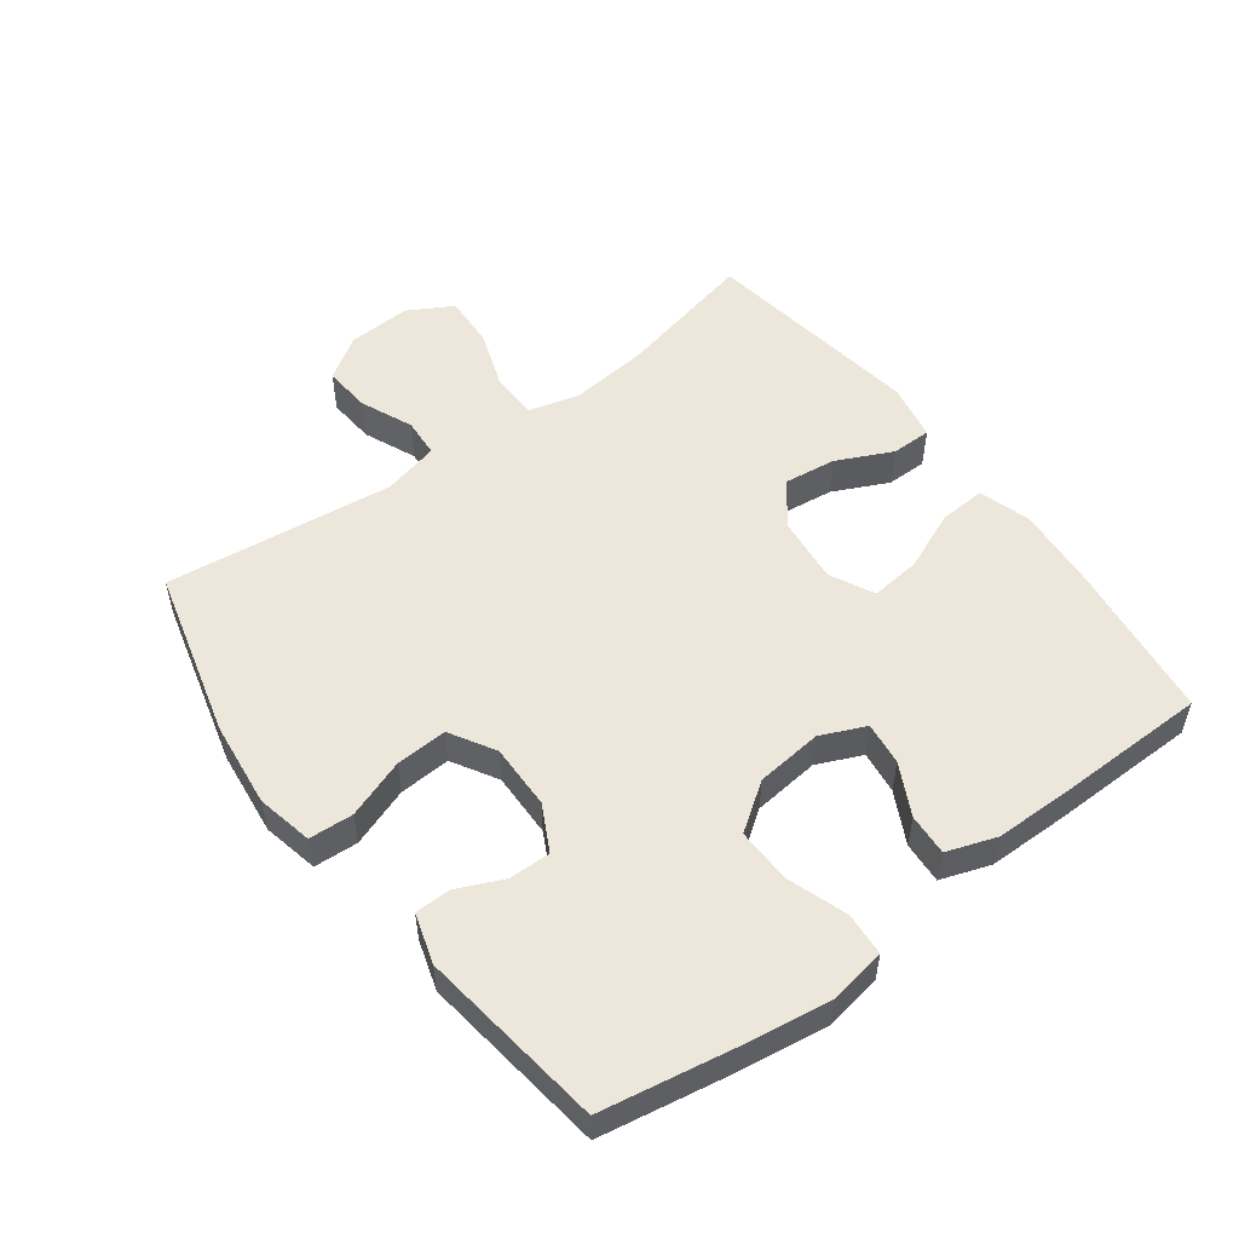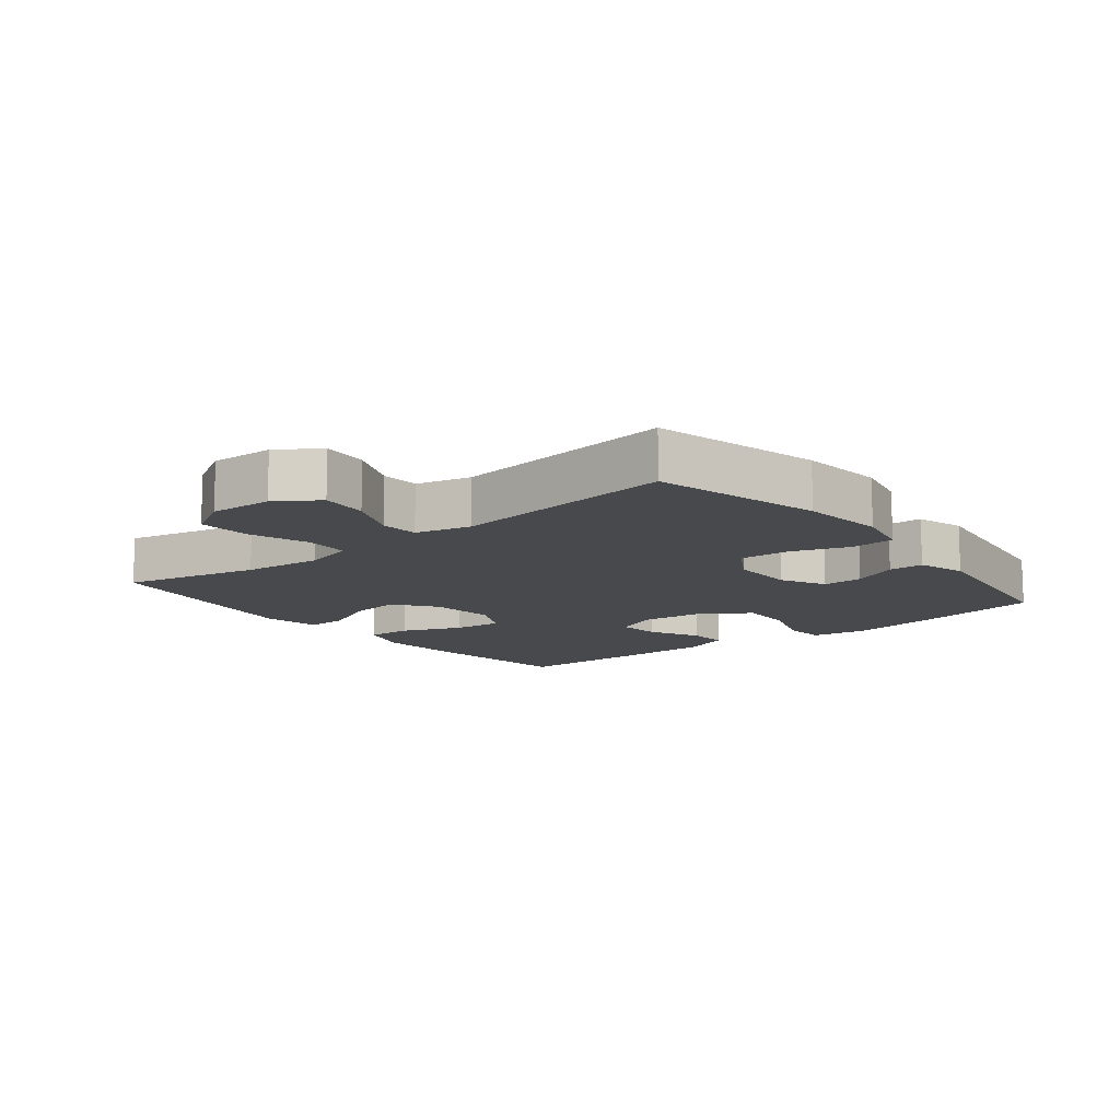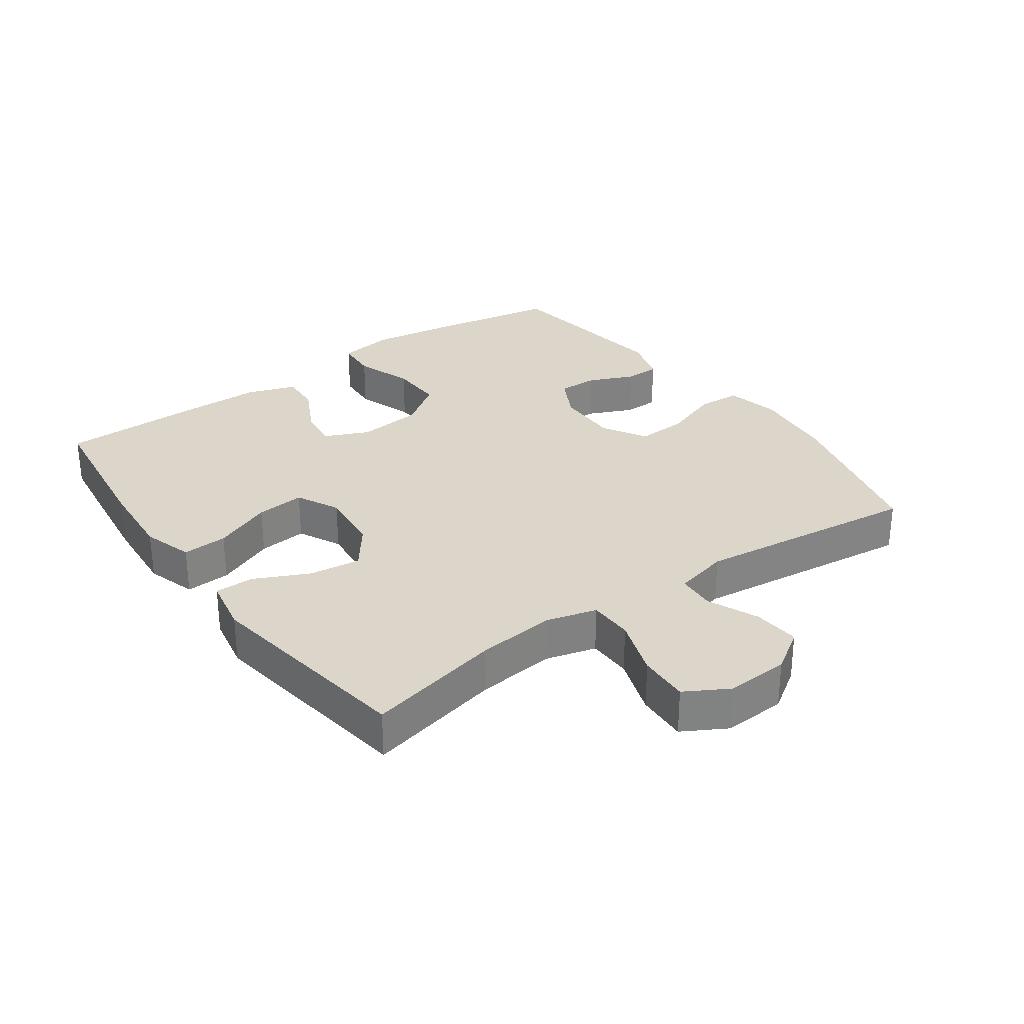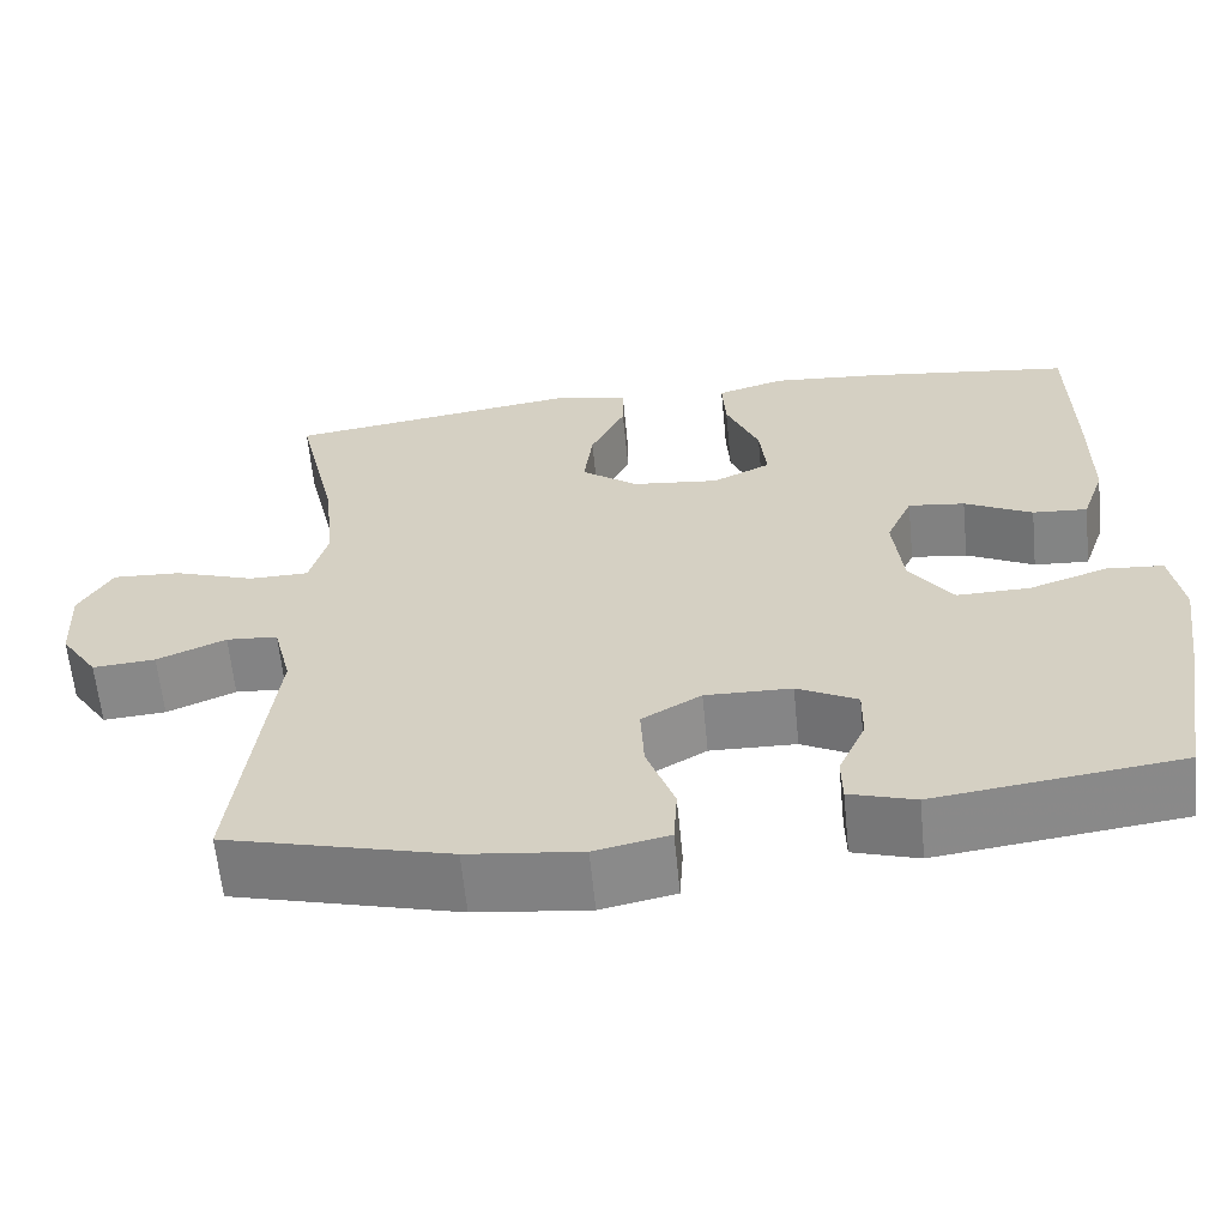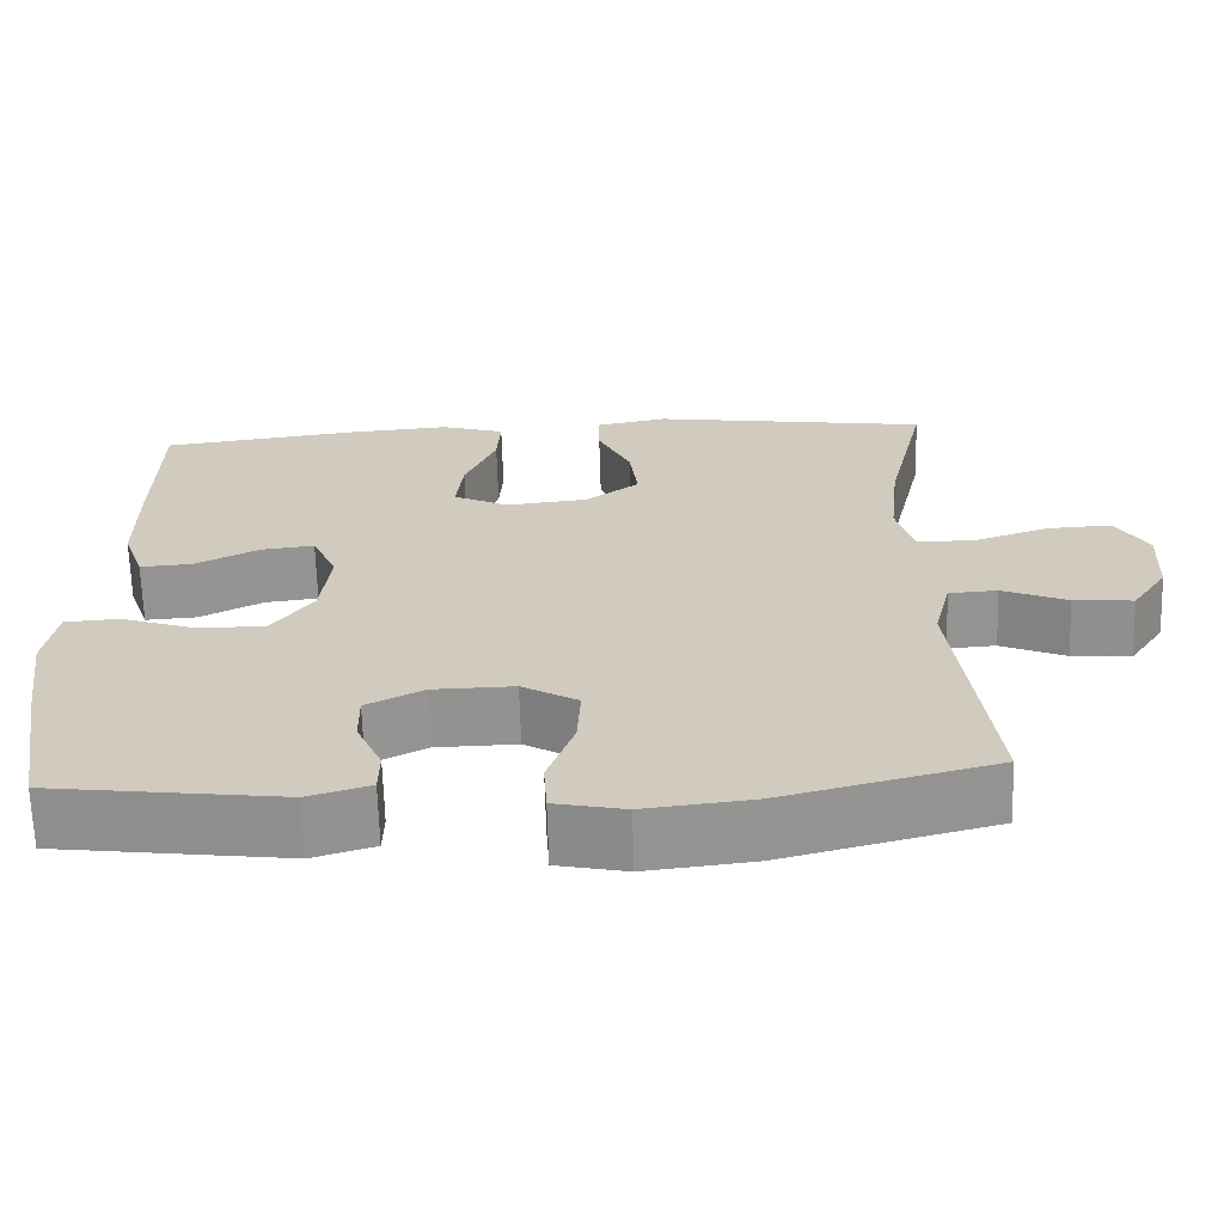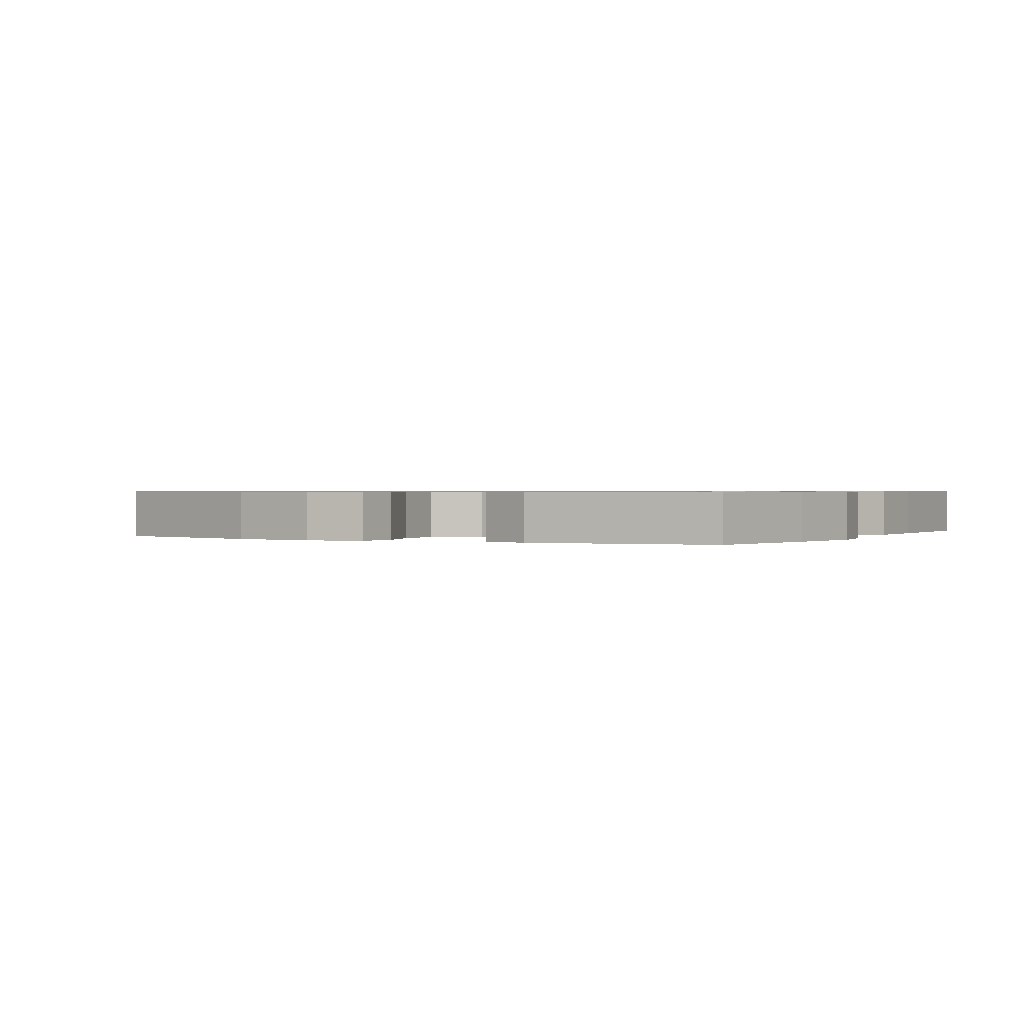
<metadata>
{"format":"obj","ext":"obj","renderer":"f3d","projection":"perspective","resolution":1024,"background":"white","views":[{"elev":53.2,"azim":-126.7,"up":"+Y"},{"elev":-12.4,"azim":128.6,"up":"+Y"},{"elev":29.8,"azim":54.4,"up":"+Y"},{"elev":-62.1,"azim":-174.4,"up":"+Z"},{"elev":-66.3,"azim":1.7,"up":"+Z"},{"elev":0.7,"azim":-150.7,"up":"+Y"}]}
</metadata>
<code>
v 0.5 0.07 -0.5
v 0.243 0.07 -0.567
v 0.113 0.07 -0.582
v 0.028 0.07 -0.564
v 0.024 0.07 -0.497
v 0.056 0.07 -0.407
v 0.06 0.07 -0.329
v -0.008 0.07 -0.289
v -0.107 0.07 -0.291
v -0.176 0.07 -0.327
v -0.175 0.07 -0.39
v -0.144 0.07 -0.46
v -0.145 0.07 -0.514
v -0.22 0.07 -0.537
v -0.5 0.07 -0.5
v -0.535 0.07 -0.3
v -0.554 0.07 -0.168
v -0.54 0.07 -0.082
v -0.475 0.07 -0.077
v -0.385 0.07 -0.108
v -0.301 0.07 -0.11
v -0.251 0.07 -0.039
v -0.24 0.07 0.062
v -0.27 0.07 0.13
v -0.335 0.07 0.122
v -0.413 0.07 0.082
v -0.476 0.07 0.078
v -0.502 0.07 0.153
v -0.503 0.07 0.274
v -0.5 0.07 0.5
v -0.258 0.07 0.532
v -0.134 0.07 0.542
v -0.056 0.07 0.518
v -0.06 0.07 0.448
v -0.098 0.07 0.357
v -0.106 0.07 0.281
v -0.039 0.07 0.248
v 0.061 0.07 0.259
v 0.126 0.07 0.308
v 0.116 0.07 0.388
v 0.076 0.07 0.472
v 0.076 0.07 0.533
v 0.163 0.07 0.55
v 0.5 0.07 0.5
v 0.452 0.07 0.29
v 0.439 0.07 0.168
v 0.46 0.07 0.09
v 0.529 0.07 0.089
v 0.621 0.07 0.121
v 0.7 0.07 0.125
v 0.738 0.07 0.058
v 0.733 0.07 -0.039
v 0.69 0.07 -0.104
v 0.618 0.07 -0.098
v 0.539 0.07 -0.064
v 0.48 0.07 -0.068
v 0.459 0.07 -0.153
v 0.5 0 -0.5
v 0.243 0 -0.567
v 0.113 0 -0.582
v 0.028 0 -0.564
v 0.024 0 -0.497
v 0.056 0 -0.407
v 0.06 0 -0.329
v -0.008 0 -0.289
v -0.107 0 -0.291
v -0.176 0 -0.327
v -0.175 0 -0.39
v -0.144 0 -0.46
v -0.145 0 -0.514
v -0.22 0 -0.537
v -0.5 0 -0.5
v -0.535 0 -0.3
v -0.554 0 -0.168
v -0.54 0 -0.082
v -0.475 0 -0.077
v -0.385 0 -0.108
v -0.301 0 -0.11
v -0.251 0 -0.039
v -0.24 0 0.062
v -0.27 0 0.13
v -0.335 0 0.122
v -0.413 0 0.082
v -0.476 0 0.078
v -0.502 0 0.153
v -0.503 0 0.274
v -0.5 0 0.5
v -0.258 0 0.532
v -0.134 0 0.542
v -0.056 0 0.518
v -0.06 0 0.448
v -0.098 0 0.357
v -0.106 0 0.281
v -0.039 0 0.248
v 0.061 0 0.259
v 0.126 0 0.308
v 0.116 0 0.388
v 0.076 0 0.472
v 0.076 0 0.533
v 0.163 0 0.55
v 0.5 0 0.5
v 0.452 0 0.29
v 0.439 0 0.168
v 0.46 0 0.09
v 0.529 0 0.089
v 0.621 0 0.121
v 0.7 0 0.125
v 0.738 0 0.058
v 0.733 0 -0.039
v 0.69 0 -0.104
v 0.618 0 -0.098
v 0.539 0 -0.064
v 0.48 0 -0.068
v 0.459 0 -0.153
f 53 54 55
f 52 53 55
f 51 52 55
f 50 51 55
f 49 50 55
f 48 49 55
f 47 48 55 56
f 46 47 56 57
f 43 44 45
f 42 43 45
f 41 42 45
f 40 41 45
f 39 40 45 46
f 38 39 46 57
f 33 34 35
f 32 33 35
f 31 32 35
f 30 31 35
f 29 30 35
f 28 29 35
f 27 28 35
f 26 27 35
f 25 26 35
f 24 25 35 36
f 23 24 36 37
f 18 19 20
f 17 18 20
f 16 17 20
f 15 16 20
f 14 15 20
f 13 14 20
f 12 13 20
f 11 12 20
f 10 11 20 21
f 9 10 21 22
f 4 5 6
f 3 4 6
f 2 3 6
f 1 2 6
f 57 1 6
f 57 6 7
f 37 38 57
f 23 37 57
f 22 23 57
f 9 22 57
f 8 9 57
f 7 8 57
f 112 111 110
f 112 110 109
f 112 109 108
f 112 108 107
f 112 107 106
f 112 106 105
f 113 112 105 104
f 114 113 104 103
f 102 101 100
f 102 100 99
f 102 99 98
f 102 98 97
f 103 102 97 96
f 114 103 96 95
f 92 91 90
f 92 90 89
f 92 89 88
f 92 88 87
f 92 87 86
f 92 86 85
f 92 85 84
f 92 84 83
f 92 83 82
f 93 92 82 81
f 94 93 81 80
f 77 76 75
f 77 75 74
f 77 74 73
f 77 73 72
f 77 72 71
f 77 71 70
f 77 70 69
f 77 69 68
f 78 77 68 67
f 79 78 67 66
f 63 62 61
f 63 61 60
f 63 60 59
f 63 59 58
f 63 58 114
f 64 63 114
f 114 95 94
f 114 94 80
f 114 80 79
f 114 79 66
f 114 66 65
f 114 65 64
f 1 58 59 2
f 2 59 60 3
f 3 60 61 4
f 4 61 62 5
f 5 62 63 6
f 6 63 64 7
f 7 64 65 8
f 8 65 66 9
f 9 66 67 10
f 10 67 68 11
f 11 68 69 12
f 12 69 70 13
f 13 70 71 14
f 14 71 72 15
f 15 72 73 16
f 16 73 74 17
f 17 74 75 18
f 18 75 76 19
f 19 76 77 20
f 20 77 78 21
f 21 78 79 22
f 22 79 80 23
f 23 80 81 24
f 24 81 82 25
f 25 82 83 26
f 26 83 84 27
f 27 84 85 28
f 28 85 86 29
f 29 86 87 30
f 30 87 88 31
f 31 88 89 32
f 32 89 90 33
f 33 90 91 34
f 34 91 92 35
f 35 92 93 36
f 36 93 94 37
f 37 94 95 38
f 38 95 96 39
f 39 96 97 40
f 40 97 98 41
f 41 98 99 42
f 42 99 100 43
f 43 100 101 44
f 44 101 102 45
f 45 102 103 46
f 46 103 104 47
f 47 104 105 48
f 48 105 106 49
f 49 106 107 50
f 50 107 108 51
f 51 108 109 52
f 52 109 110 53
f 53 110 111 54
f 54 111 112 55
f 55 112 113 56
f 56 113 114 57
f 57 114 58 1

</code>
